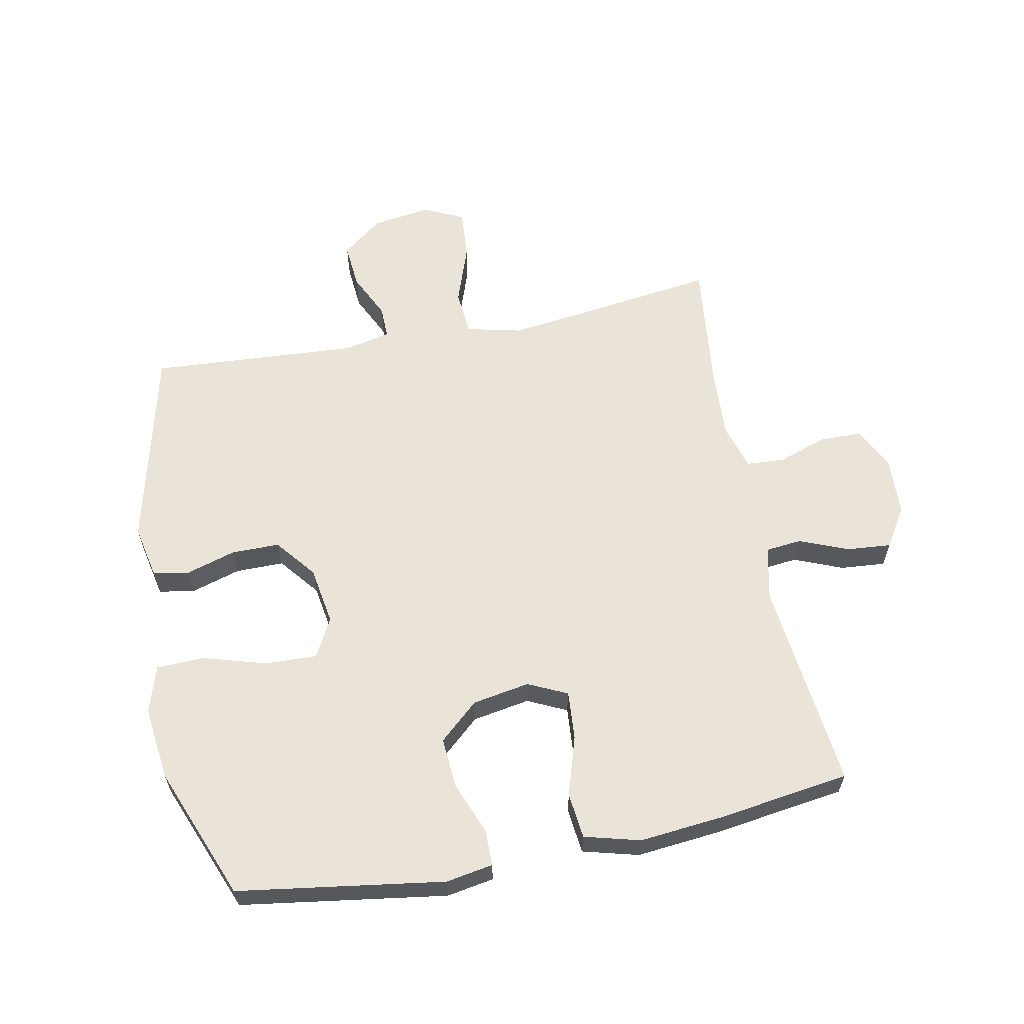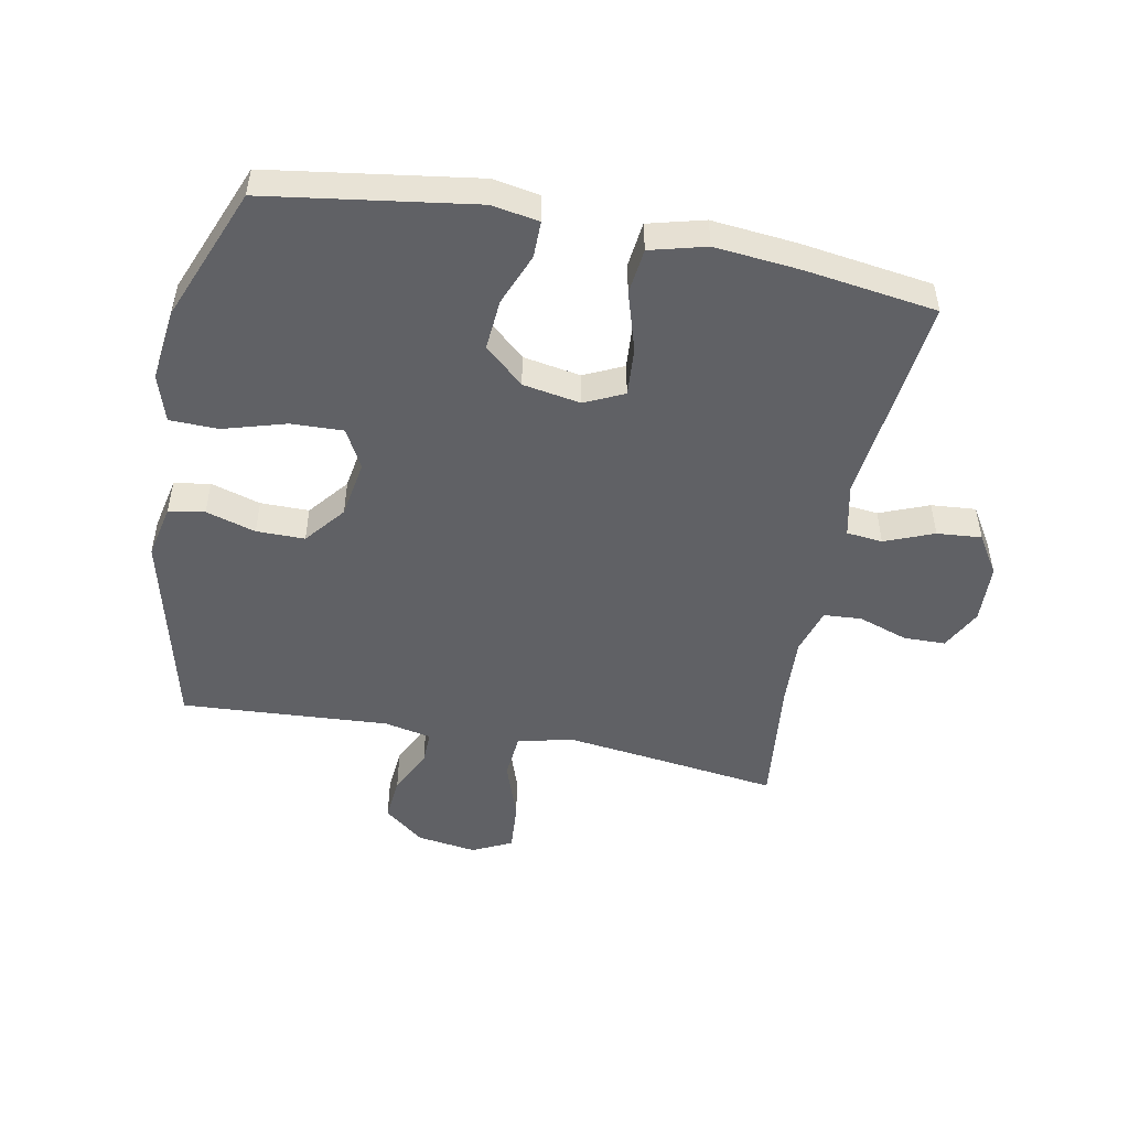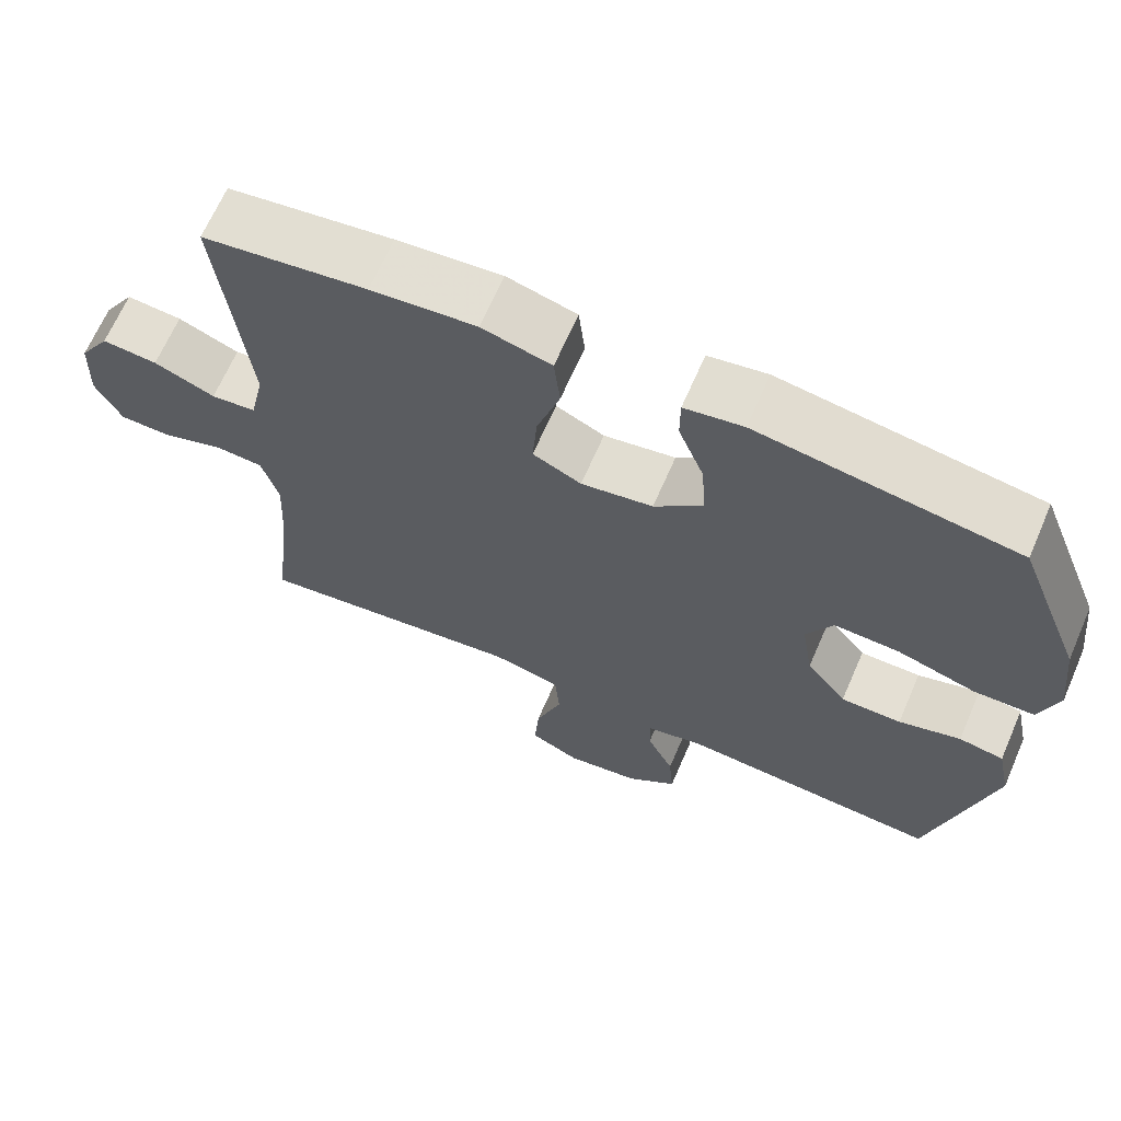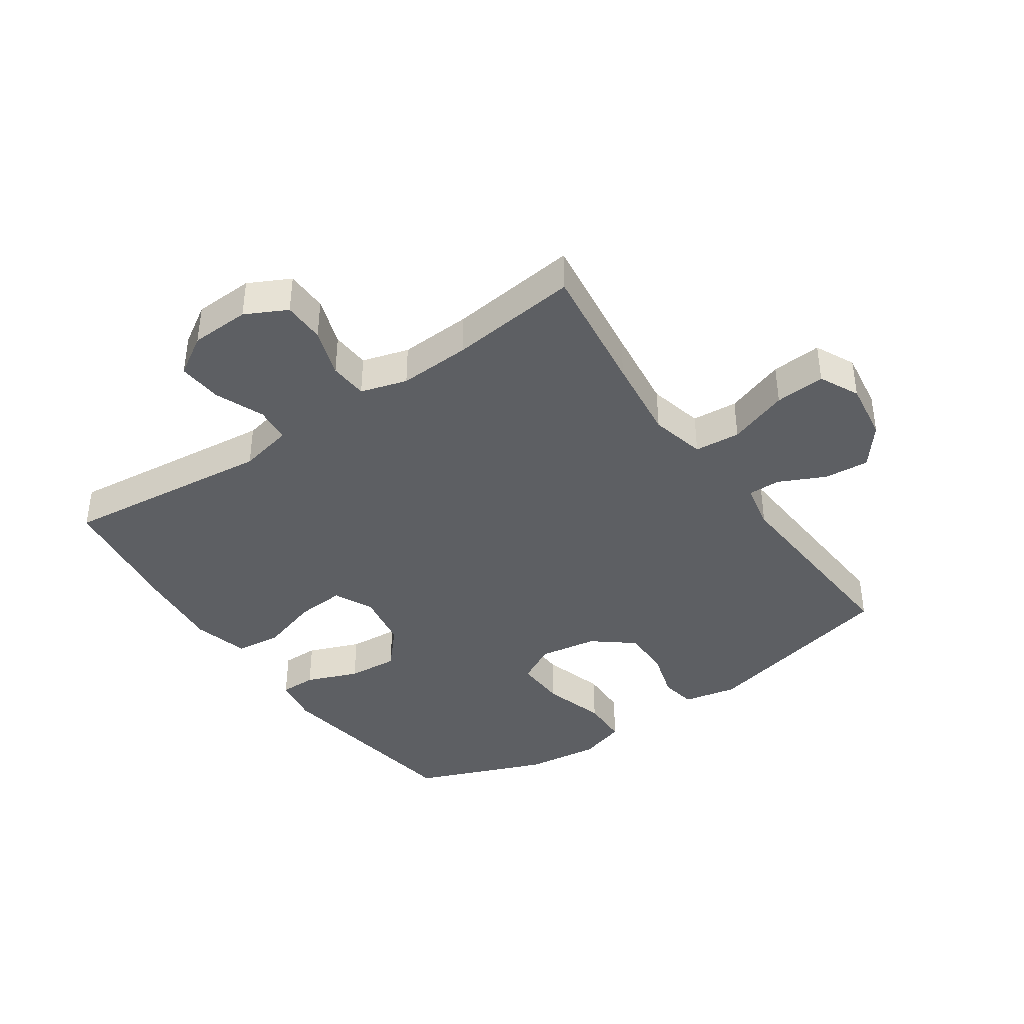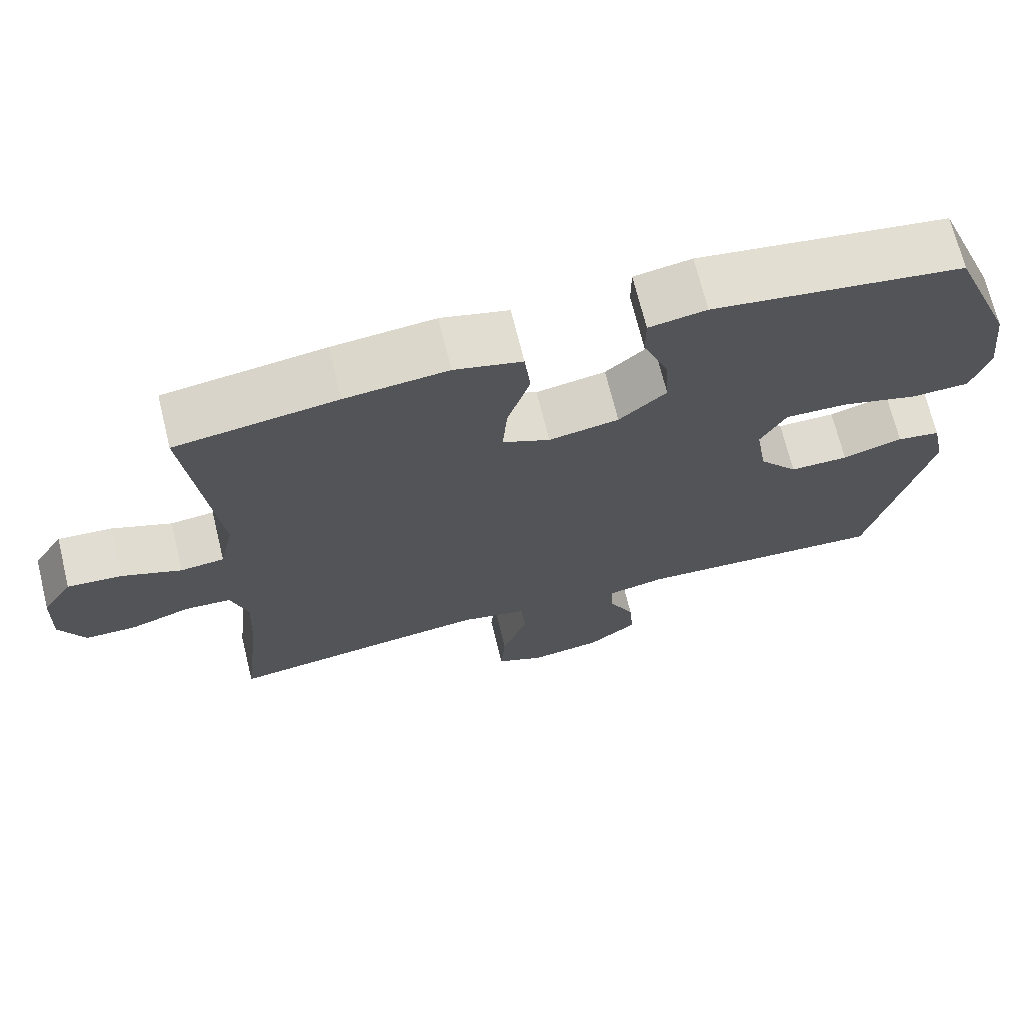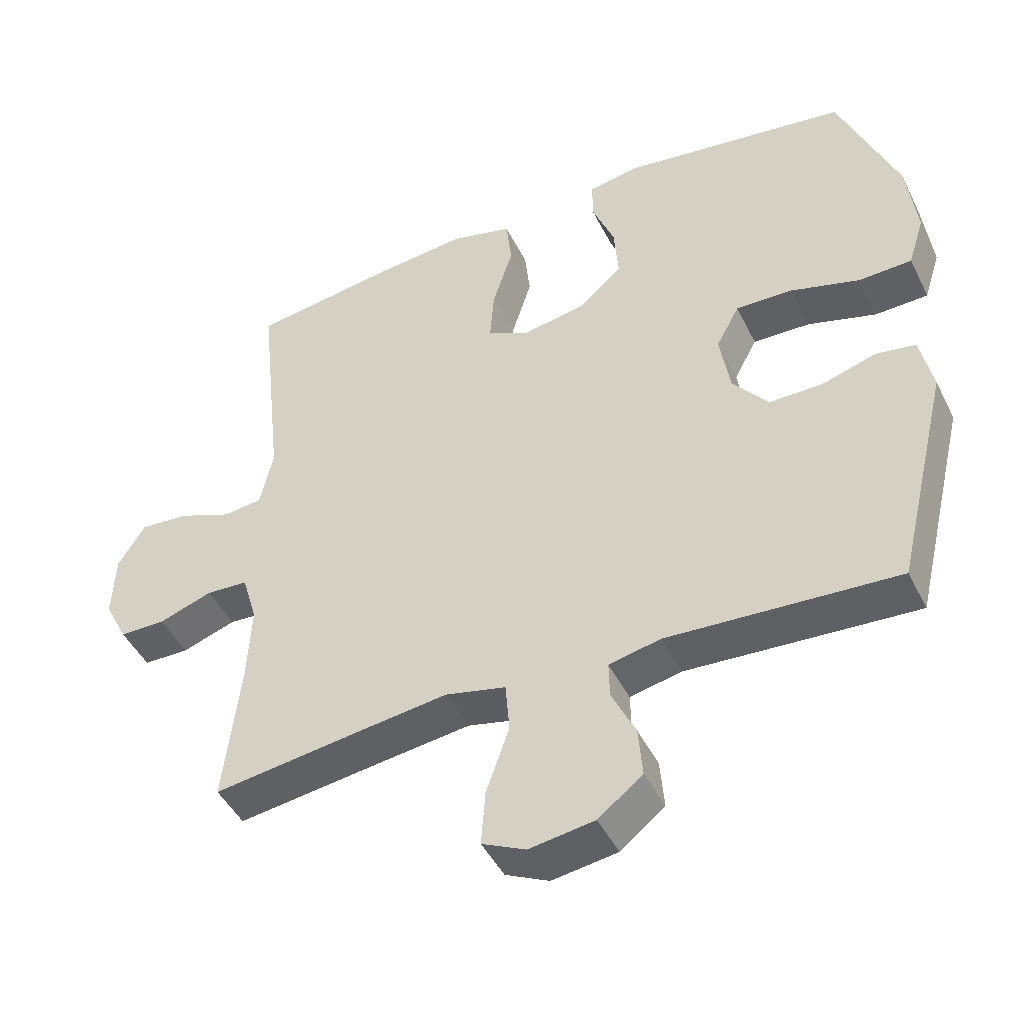
<metadata>
{"format":"obj","ext":"obj","renderer":"f3d","projection":"perspective","resolution":1024,"background":"white","views":[{"elev":61.2,"azim":-11.2,"up":"+Y"},{"elev":-49.4,"azim":-11.1,"up":"+Y"},{"elev":66.6,"azim":-156.5,"up":"+Z"},{"elev":-39.9,"azim":124.6,"up":"+Y"},{"elev":70.1,"azim":166.2,"up":"+Z"},{"elev":-46.0,"azim":-154.6,"up":"+Z"}]}
</metadata>
<code>
v -0.5 0.07 -0.5
v -0.579 0.07 -0.174
v -0.561 0.07 -0.087
v -0.503 0.07 -0.077
v -0.423 0.07 -0.101
v -0.345 0.07 -0.101
v -0.293 0.07 -0.036
v -0.278 0.07 0.058
v -0.312 0.07 0.121
v -0.396 0.07 0.118
v -0.497 0.07 0.088
v -0.575 0.07 0.09
v -0.599 0.07 0.166
v -0.585 0.07 0.285
v -0.5 0.07 0.5
v -0.167 0.07 0.55
v -0.091 0.07 0.537
v -0.091 0.07 0.478
v -0.124 0.07 0.394
v -0.13 0.07 0.312
v -0.067 0.07 0.256
v 0.026 0.07 0.24
v 0.089 0.07 0.27
v 0.083 0.07 0.349
v 0.053 0.07 0.445
v 0.061 0.07 0.519
v 0.151 0.07 0.543
v 0.287 0.07 0.53
v 0.5 0.07 0.5
v 0.463 0.07 0.16
v 0.482 0.07 0.073
v 0.54 0.07 0.067
v 0.619 0.07 0.099
v 0.691 0.07 0.105
v 0.731 0.07 0.041
v 0.735 0.07 -0.055
v 0.701 0.07 -0.122
v 0.633 0.07 -0.123
v 0.554 0.07 -0.096
v 0.492 0.07 -0.1
v 0.47 0.07 -0.175
v 0.476 0.07 -0.291
v 0.5 0.07 -0.5
v 0.287 0.07 -0.472
v 0.15 0.07 -0.455
v 0.061 0.07 -0.476
v 0.055 0.07 -0.55
v 0.089 0.07 -0.647
v 0.095 0.07 -0.728
v 0.031 0.07 -0.759
v -0.065 0.07 -0.745
v -0.13 0.07 -0.694
v -0.124 0.07 -0.621
v -0.089 0.07 -0.547
v -0.088 0.07 -0.494
v -0.164 0.07 -0.478
v -0.5 0 -0.5
v -0.579 0 -0.174
v -0.561 0 -0.087
v -0.503 0 -0.077
v -0.423 0 -0.101
v -0.345 0 -0.101
v -0.293 0 -0.036
v -0.278 0 0.058
v -0.312 0 0.121
v -0.396 0 0.118
v -0.497 0 0.088
v -0.575 0 0.09
v -0.599 0 0.166
v -0.585 0 0.285
v -0.5 0 0.5
v -0.167 0 0.55
v -0.091 0 0.537
v -0.091 0 0.478
v -0.124 0 0.394
v -0.13 0 0.312
v -0.067 0 0.256
v 0.026 0 0.24
v 0.089 0 0.27
v 0.083 0 0.349
v 0.053 0 0.445
v 0.061 0 0.519
v 0.151 0 0.543
v 0.287 0 0.53
v 0.5 0 0.5
v 0.463 0 0.16
v 0.482 0 0.073
v 0.54 0 0.067
v 0.619 0 0.099
v 0.691 0 0.105
v 0.731 0 0.041
v 0.735 0 -0.055
v 0.701 0 -0.122
v 0.633 0 -0.123
v 0.554 0 -0.096
v 0.492 0 -0.1
v 0.47 0 -0.175
v 0.476 0 -0.291
v 0.5 0 -0.5
v 0.287 0 -0.472
v 0.15 0 -0.455
v 0.061 0 -0.476
v 0.055 0 -0.55
v 0.089 0 -0.647
v 0.095 0 -0.728
v 0.031 0 -0.759
v -0.065 0 -0.745
v -0.13 0 -0.694
v -0.124 0 -0.621
v -0.089 0 -0.547
v -0.088 0 -0.494
v -0.164 0 -0.478
f 52 53 54
f 51 52 54
f 50 51 54
f 49 50 54
f 48 49 54
f 47 48 54
f 46 47 54 55
f 45 46 55 56
f 42 43 44
f 41 42 44 45
f 56 1 2
f 45 56 2
f 41 45 2
f 40 41 2
f 37 38 39
f 36 37 39
f 35 36 39
f 34 35 39
f 33 34 39
f 32 33 39
f 31 32 39 40
f 28 29 30
f 27 28 30
f 26 27 30
f 25 26 30
f 24 25 30
f 30 31 40
f 24 30 40
f 23 24 40
f 17 18 19
f 16 17 19
f 15 16 19
f 14 15 19
f 13 14 19
f 12 13 19
f 11 12 19
f 10 11 19
f 9 10 19 20
f 8 9 20 21
f 2 3 4 5
f 2 5 6
f 40 2 6
f 40 6 7
f 23 40 7
f 22 23 7
f 7 8 21 22
f 110 109 108
f 110 108 107
f 110 107 106
f 110 106 105
f 110 105 104
f 110 104 103
f 111 110 103 102
f 112 111 102 101
f 100 99 98
f 101 100 98 97
f 58 57 112
f 58 112 101
f 58 101 97
f 58 97 96
f 95 94 93
f 95 93 92
f 95 92 91
f 95 91 90
f 95 90 89
f 95 89 88
f 96 95 88 87
f 86 85 84
f 86 84 83
f 86 83 82
f 86 82 81
f 86 81 80
f 96 87 86
f 96 86 80
f 96 80 79
f 75 74 73
f 75 73 72
f 75 72 71
f 75 71 70
f 75 70 69
f 75 69 68
f 75 68 67
f 75 67 66
f 76 75 66 65
f 77 76 65 64
f 61 60 59 58
f 62 61 58
f 62 58 96
f 63 62 96
f 63 96 79
f 63 79 78
f 78 77 64 63
f 1 57 58 2
f 2 58 59 3
f 3 59 60 4
f 4 60 61 5
f 5 61 62 6
f 6 62 63 7
f 7 63 64 8
f 8 64 65 9
f 9 65 66 10
f 10 66 67 11
f 11 67 68 12
f 12 68 69 13
f 13 69 70 14
f 14 70 71 15
f 15 71 72 16
f 16 72 73 17
f 17 73 74 18
f 18 74 75 19
f 19 75 76 20
f 20 76 77 21
f 21 77 78 22
f 22 78 79 23
f 23 79 80 24
f 24 80 81 25
f 25 81 82 26
f 26 82 83 27
f 27 83 84 28
f 28 84 85 29
f 29 85 86 30
f 30 86 87 31
f 31 87 88 32
f 32 88 89 33
f 33 89 90 34
f 34 90 91 35
f 35 91 92 36
f 36 92 93 37
f 37 93 94 38
f 38 94 95 39
f 39 95 96 40
f 40 96 97 41
f 41 97 98 42
f 42 98 99 43
f 43 99 100 44
f 44 100 101 45
f 45 101 102 46
f 46 102 103 47
f 47 103 104 48
f 48 104 105 49
f 49 105 106 50
f 50 106 107 51
f 51 107 108 52
f 52 108 109 53
f 53 109 110 54
f 54 110 111 55
f 55 111 112 56
f 56 112 57 1

</code>
